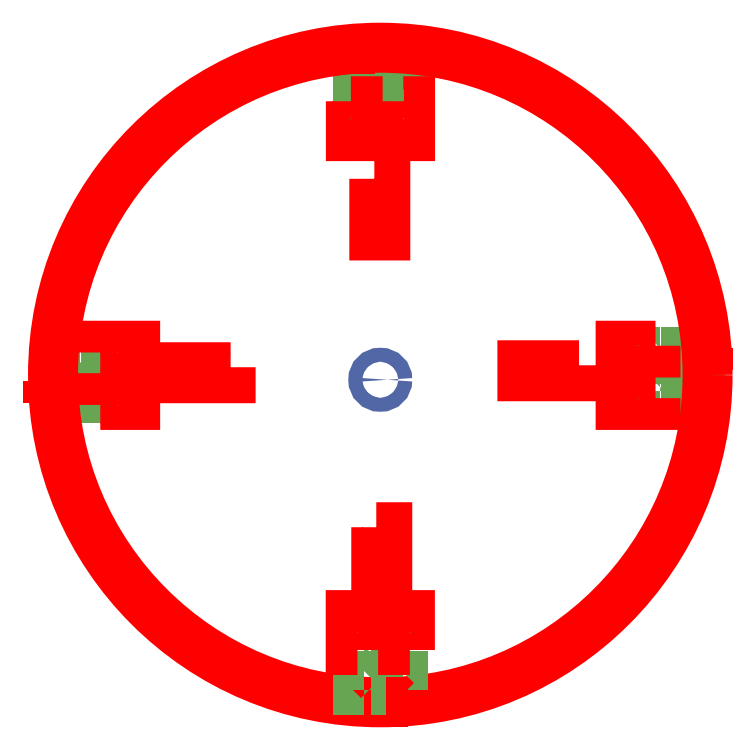
<metadata>
{"format":"dxf","ext":"dxf","renderer":"ezdxf+matplotlib","layout":"modelspace","background":"white","min_lineweight":24,"dpi":150}
</metadata>
<code>
0
SECTION
2
ENTITIES
0
INSERT
8
LAYER_1
2
BLOCK_2
10
0
20
0
30
0
0
INSERT
8
LAYER_1
2
BLOCK_3
10
0
20
0
30
0
0
INSERT
8
LAYER_1
2
BLOCK_4
10
0
20
0
30
0
0
INSERT
8
LAYER_1
2
BLOCK_5
10
0
20
0
30
0
0
INSERT
8
LAYER_1
2
BLOCK_6
10
0
20
0
30
0
0
SPLINE
8
LAYER_1
210
0
220
0
230
1
70
    11
71
     3
72
    17
73
    13
74
     0
42
1e-10
43
1e-10
40
0
40
0
40
0
40
0
40
1
40
1
40
1
40
2
40
2
40
2
40
3
40
3
40
3
40
4
40
4
40
4
40
4
10
152.9
20
-152
30
0
10
152.9
20
-153.8
30
0
10
151.4
20
-155.2
30
0
10
149.7
20
-155.2
30
0
10
147.9
20
-155.2
30
0
10
146.5
20
-153.8
30
0
10
146.5
20
-152
30
0
10
146.5
20
-150.3
30
0
10
147.9
20
-148.9
30
0
10
149.7
20
-148.9
30
0
10
151.4
20
-148.9
30
0
10
152.9
20
-150.3
30
0
10
152.9
20
-152
30
0
0
INSERT
8
LAYER_1
2
BLOCK_7
10
0
20
0
30
0
0
POLYLINE
8
LAYER_1
66
     1
10
0
20
0
30
0
0
VERTEX
8
LAYER_1
10
137.2
20
-0.9117
30
0
0
VERTEX
8
LAYER_1
10
147.2
20
-0.9117
30
0
0
SEQEND
8
LAYER_1
0
INSERT
8
LAYER_1
2
BLOCK_8
10
0
20
0
30
0
0
POLYLINE
8
LAYER_1
66
     1
10
0
20
0
30
0
0
VERTEX
8
LAYER_1
10
162.2
20
-299.3
30
0
0
VERTEX
8
LAYER_1
10
152.2
20
-299.3
30
0
0
SEQEND
8
LAYER_1
0
INSERT
8
LAYER_1
2
BLOCK_9
10
0
20
0
30
0
0
POLYLINE
8
LAYER_1
66
     1
10
0
20
0
30
0
0
VERTEX
8
LAYER_1
10
-2.117
20
-162.5
30
0
0
VERTEX
8
LAYER_1
10
-2.117
20
-152.5
30
0
0
SEQEND
8
LAYER_1
0
INSERT
8
LAYER_1
2
BLOCK_10
10
0
20
0
30
0
0
INSERT
8
LAYER_1
2
BLOCK_11
10
0
20
0
30
0
0
INSERT
8
LAYER_1
2
BLOCK_12
10
0
20
0
30
0
0
INSERT
8
LAYER_1
2
BLOCK_13
10
0
20
0
30
0
0
INSERT
8
LAYER_1
2
BLOCK_14
10
0
20
0
30
0
0
POLYLINE
8
LAYER_1
66
     1
10
0
20
0
30
0
0
VERTEX
8
LAYER_1
10
299.3
20
-137.5
30
0
0
VERTEX
8
LAYER_1
10
299.3
20
-147.5
30
0
0
SEQEND
8
LAYER_1
0
ENDSEC
0
EOF

</code>
